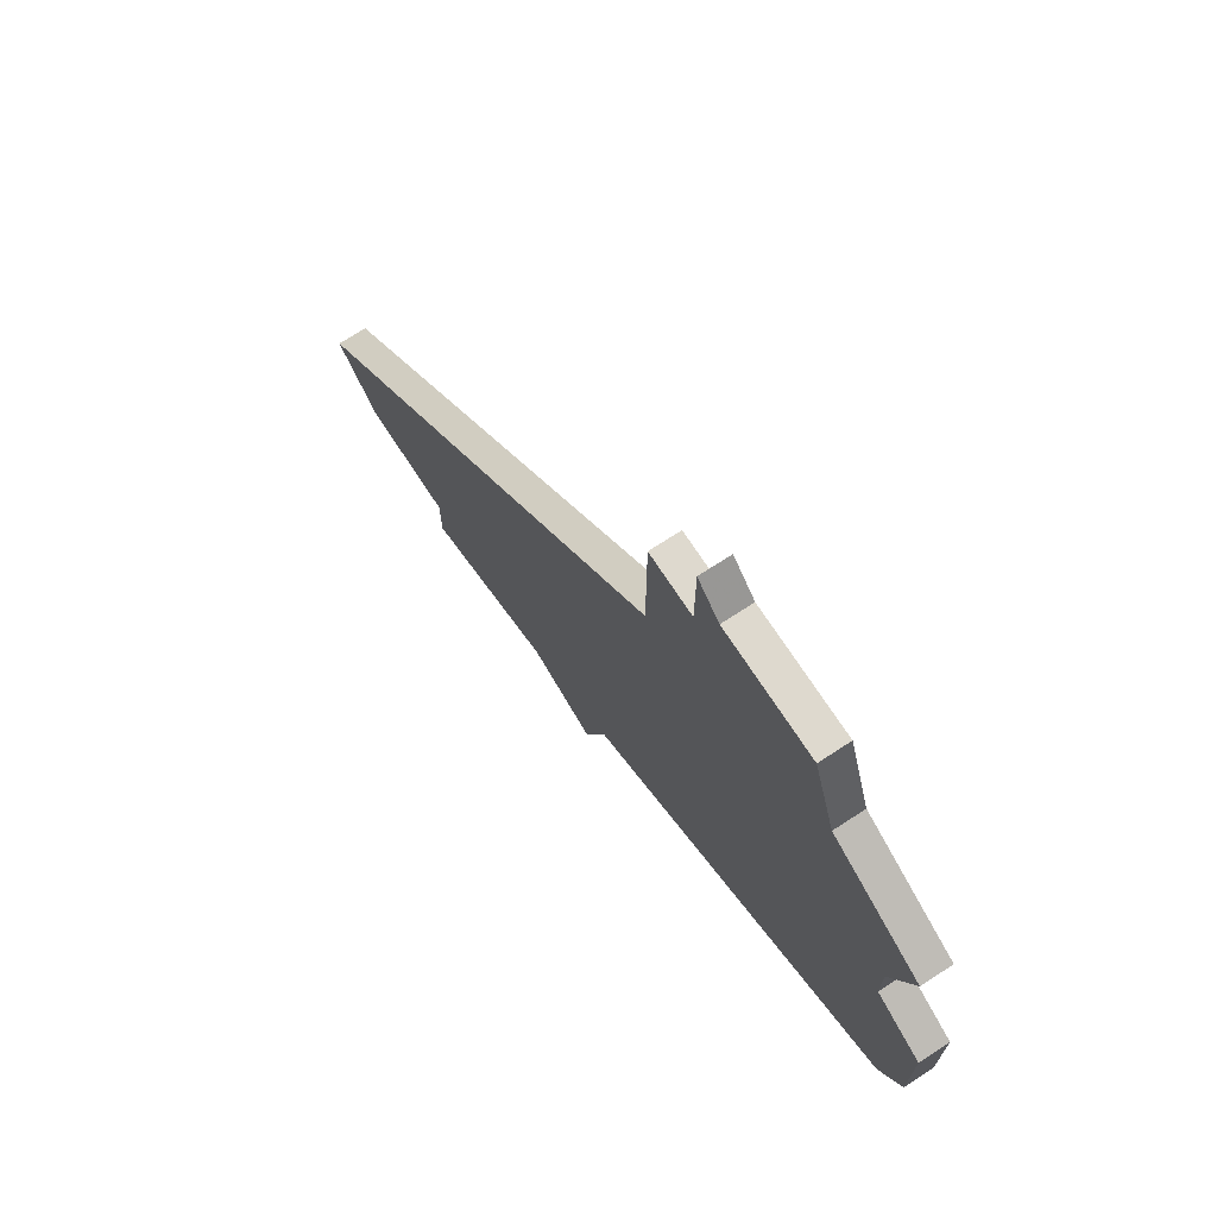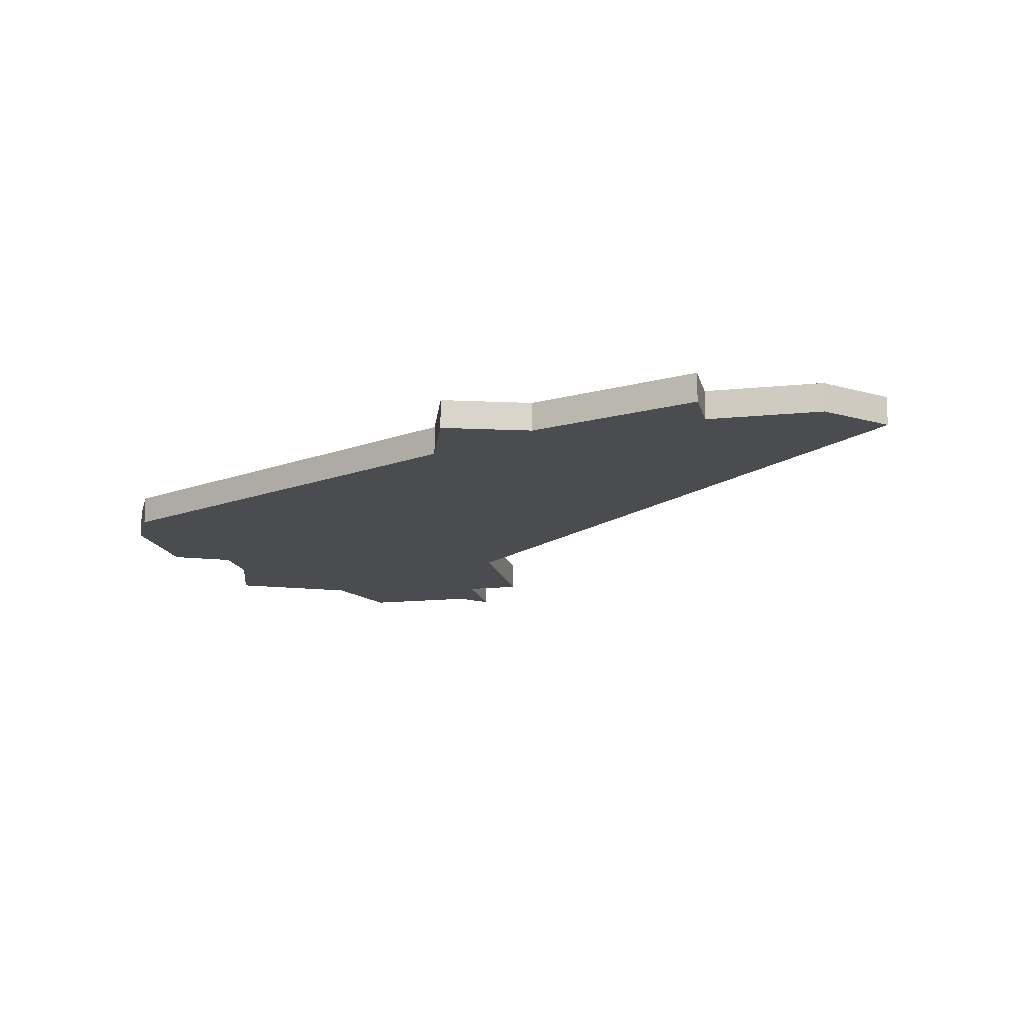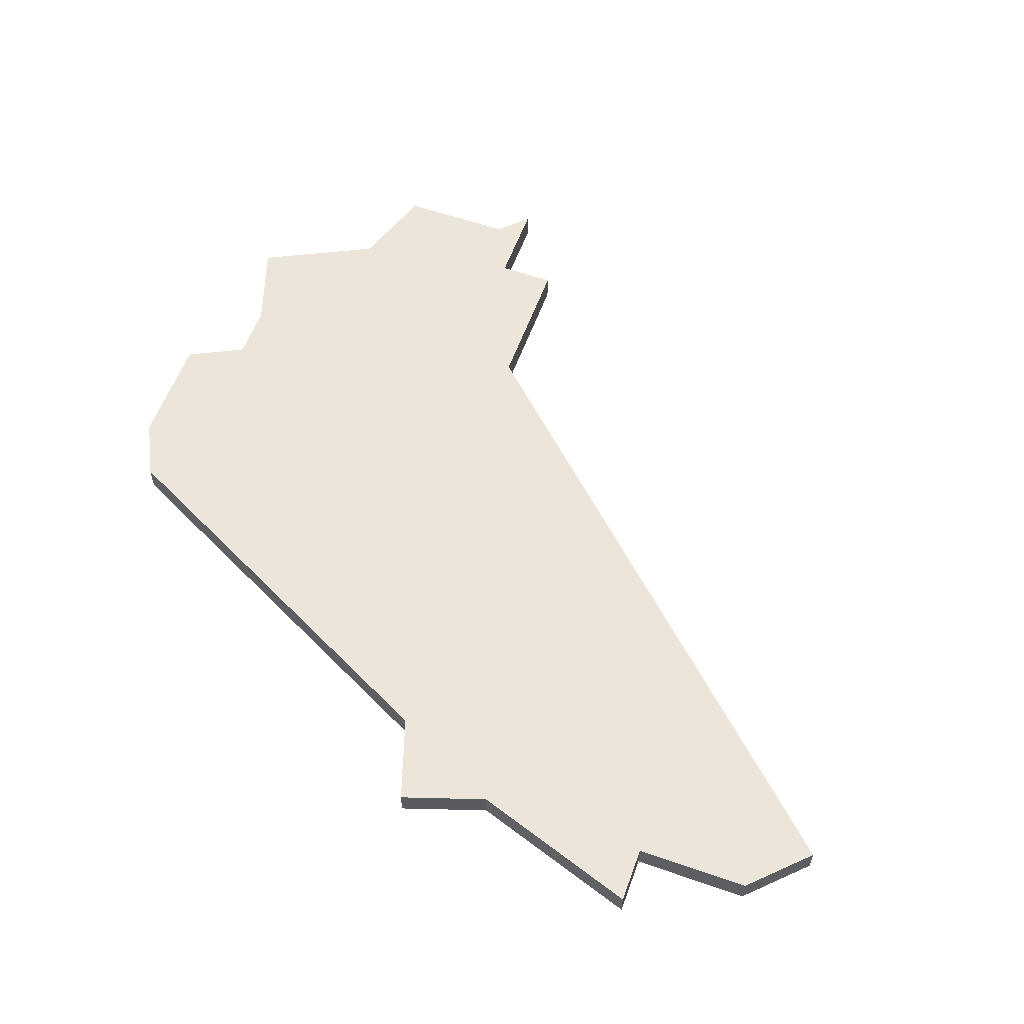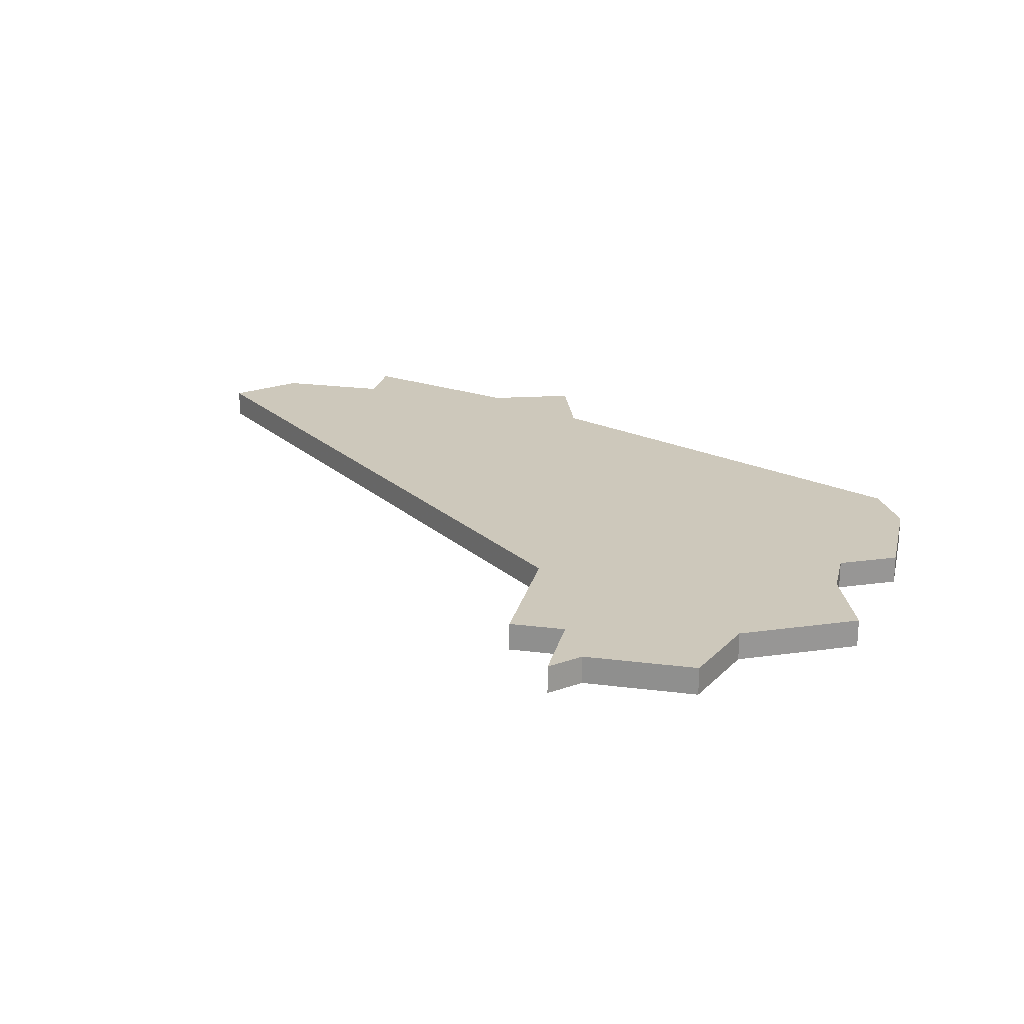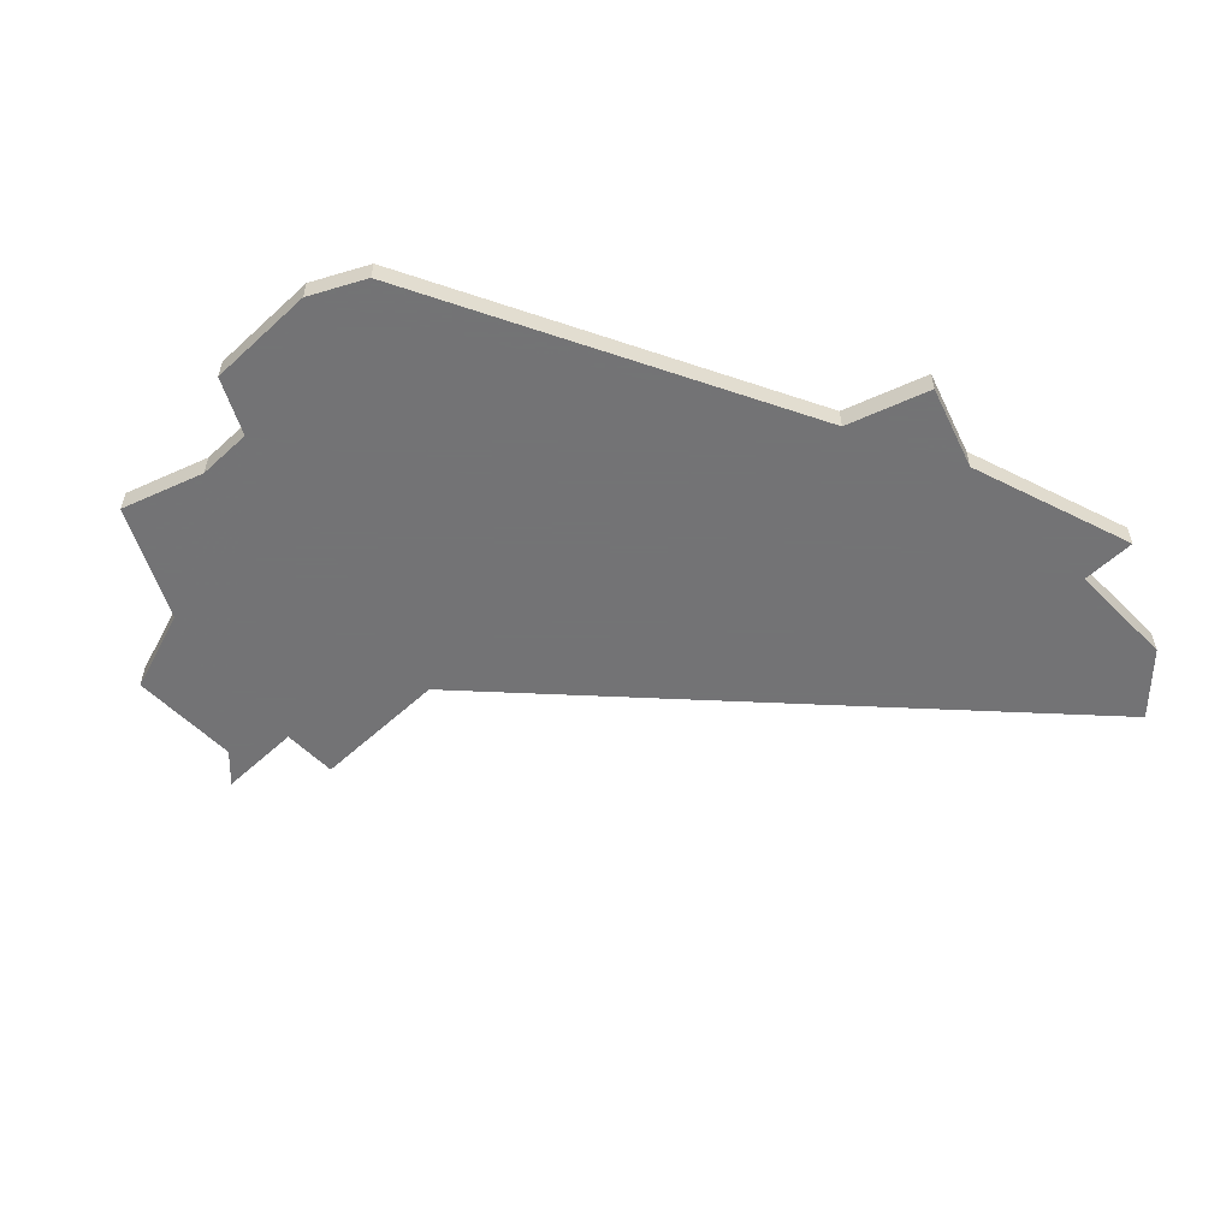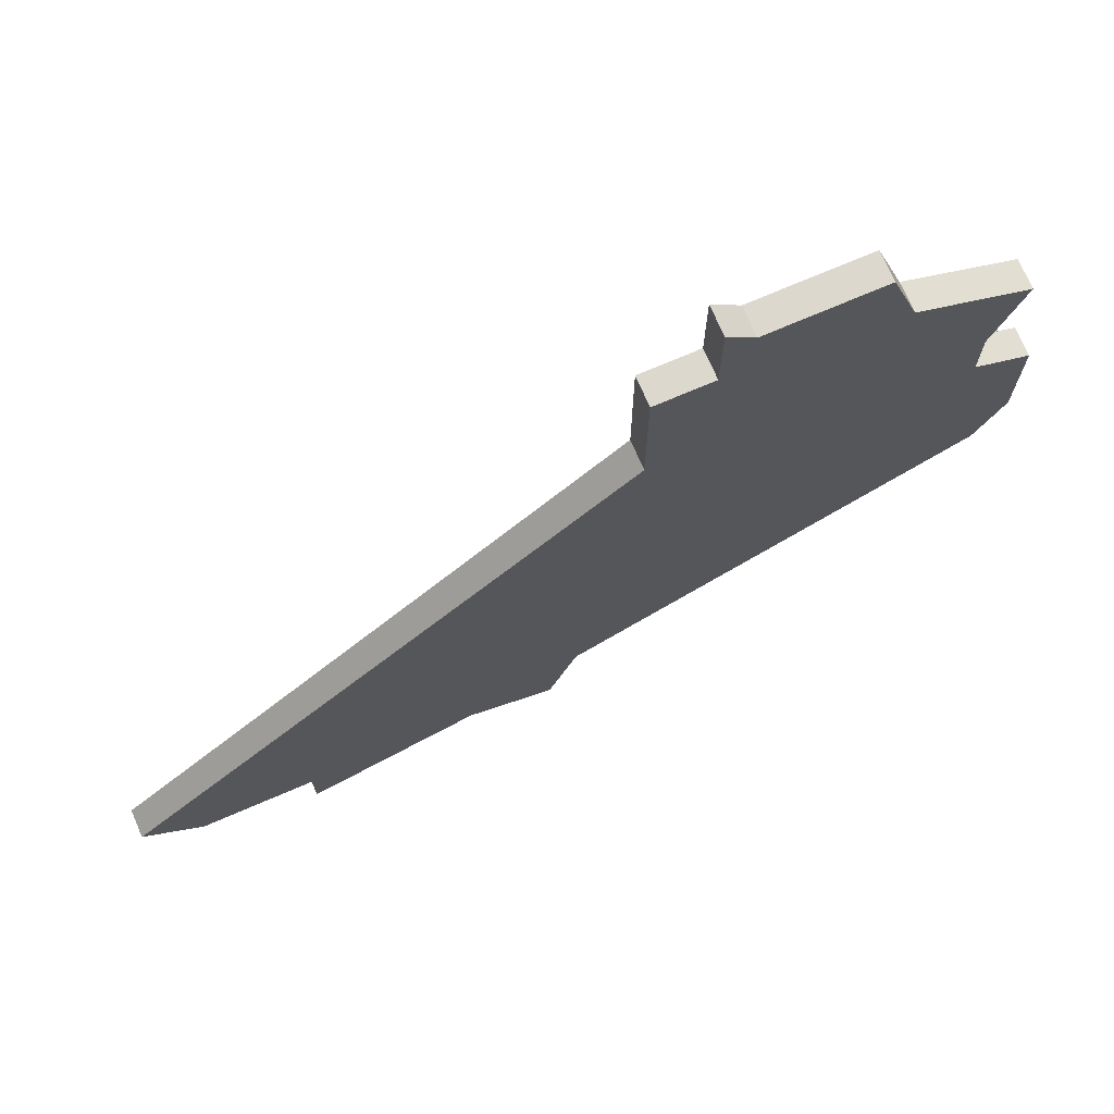
<metadata>
{"format":"obj","ext":"obj","renderer":"f3d","projection":"perspective","resolution":1024,"background":"white","views":[{"elev":71.6,"azim":-123.1,"up":"+Y"},{"elev":-14.7,"azim":12.6,"up":"+Z"},{"elev":57.6,"azim":19.9,"up":"+Z"},{"elev":22.0,"azim":-167.3,"up":"+Z"},{"elev":-56.0,"azim":-46.1,"up":"+Z"},{"elev":72.3,"azim":156.7,"up":"+Y"}]}
</metadata>
<code>
v 3327 -725 0
v 3328 -728 0
v 3328 -730 0
v 3326 -731 0
v 3326 -735 0
v 3327 -737 0
v 3341 -744 0
v 3342 -747 0
v 3345 -746 0
v 3351 -748 0
v 3351 -746 0
v 3355 -746 0
v 3357 -744 0
v 3339 -727 0
v 3339 -722 0
v 3337 -722 0
v 3337 -719 0
v 3336 -720 0
v 3332 -720 0
v 3331 -723 0
v 3327 -725 1
v 3328 -728 1
v 3328 -730 1
v 3326 -731 1
v 3326 -735 1
v 3327 -737 1
v 3341 -744 1
v 3342 -747 1
v 3345 -746 1
v 3351 -748 1
v 3351 -746 1
v 3355 -746 1
v 3357 -744 1
v 3339 -727 1
v 3339 -722 1
v 3337 -722 1
v 3337 -719 1
v 3336 -720 1
v 3332 -720 1
v 3331 -723 1
f 2 1 20
f 5 4 3
f 7 6 5
f 9 8 7
f 11 10 9
f 13 12 11
f 16 15 14
f 18 17 16
f 20 19 18
f 3 2 20
f 7 5 3
f 11 9 7
f 14 13 11
f 18 16 14
f 3 20 18
f 11 7 3
f 3 18 14
f 14 11 3
f 40 21 22
f 23 24 25
f 25 26 27
f 27 28 29
f 29 30 31
f 31 32 33
f 34 35 36
f 36 37 38
f 38 39 40
f 40 22 23
f 23 25 27
f 27 29 31
f 31 33 34
f 34 36 38
f 38 40 23
f 23 27 31
f 34 38 23
f 23 31 34
f 22 21 2
f 2 21 1
f 23 22 3
f 3 22 2
f 24 23 4
f 4 23 3
f 25 24 5
f 5 24 4
f 26 25 6
f 6 25 5
f 27 26 7
f 7 26 6
f 28 27 8
f 8 27 7
f 29 28 9
f 9 28 8
f 30 29 10
f 10 29 9
f 31 30 11
f 11 30 10
f 32 31 12
f 12 31 11
f 33 32 13
f 13 32 12
f 34 33 14
f 14 33 13
f 35 34 15
f 15 34 14
f 36 35 16
f 16 35 15
f 37 36 17
f 17 36 16
f 38 37 18
f 18 37 17
f 39 38 19
f 19 38 18
f 21 40 1
f 1 40 20
f 40 39 20
f 20 39 19

</code>
